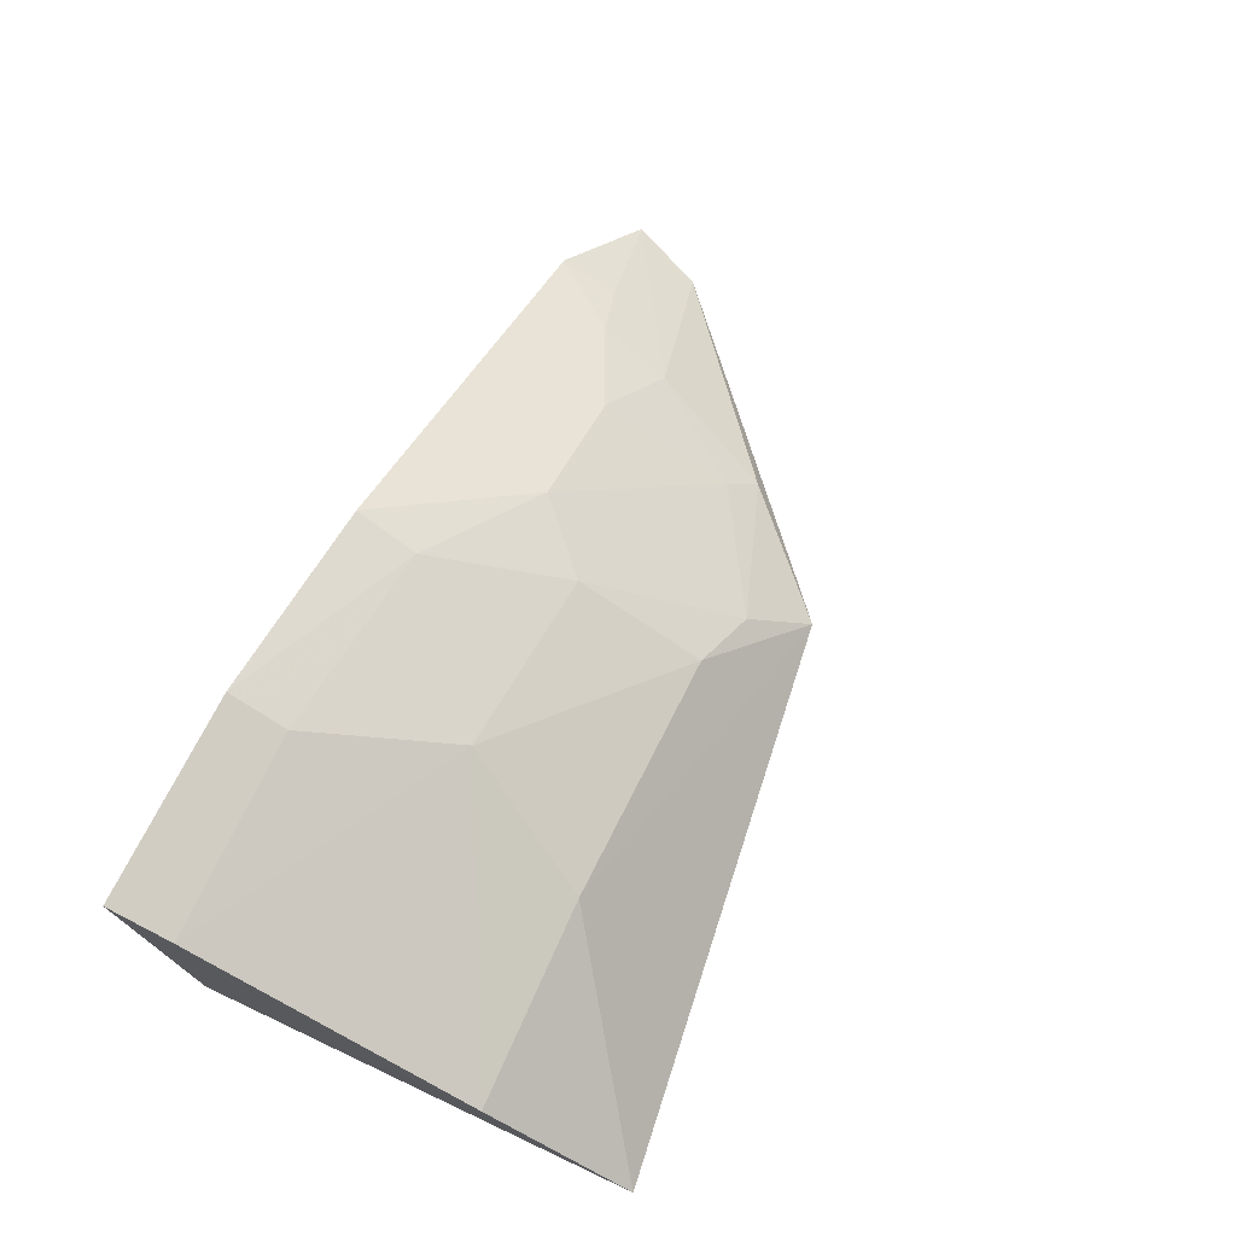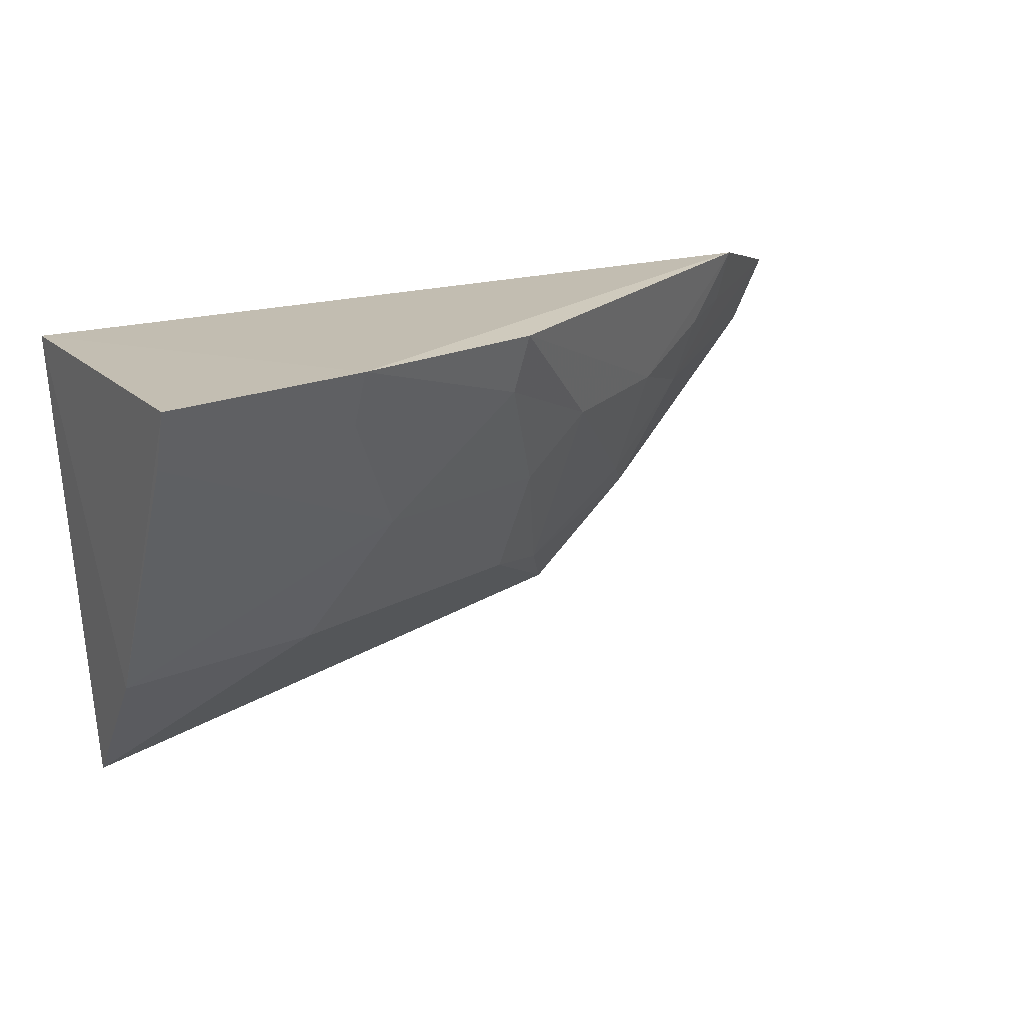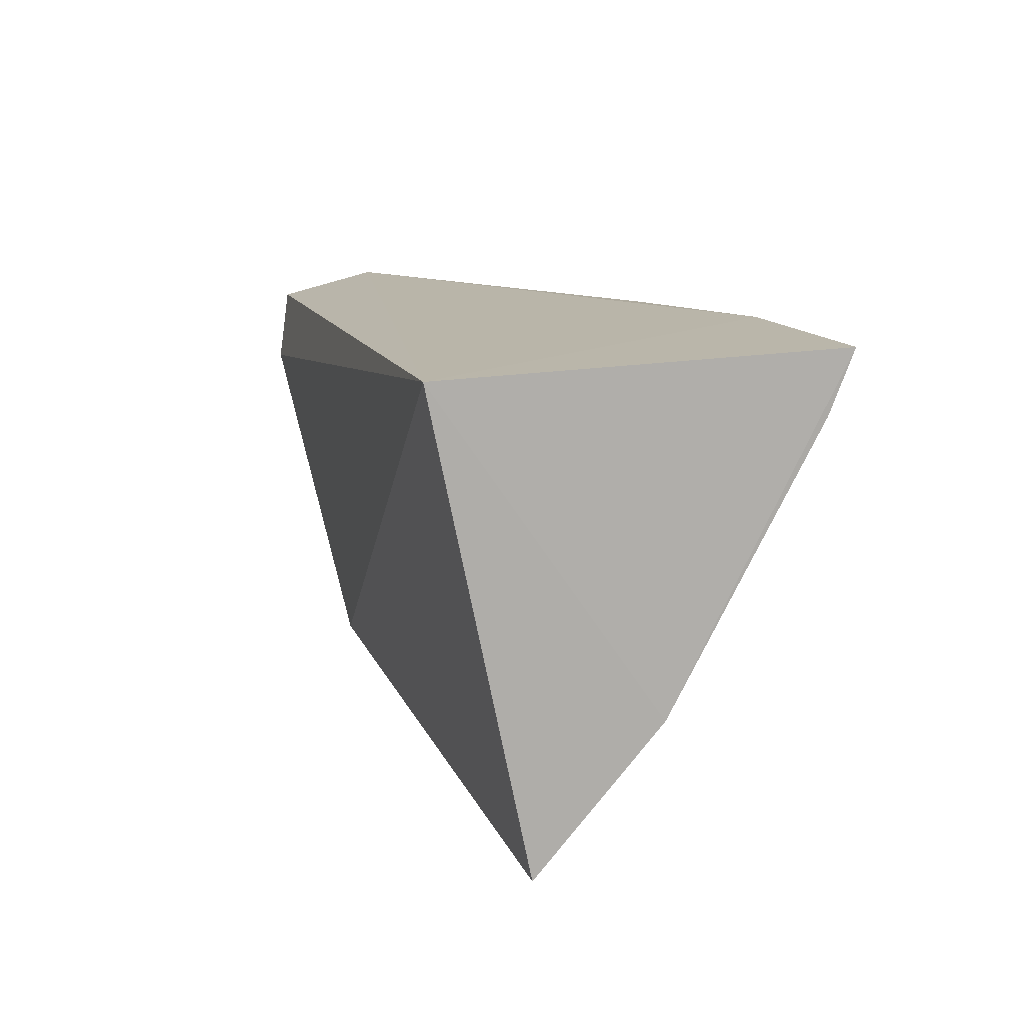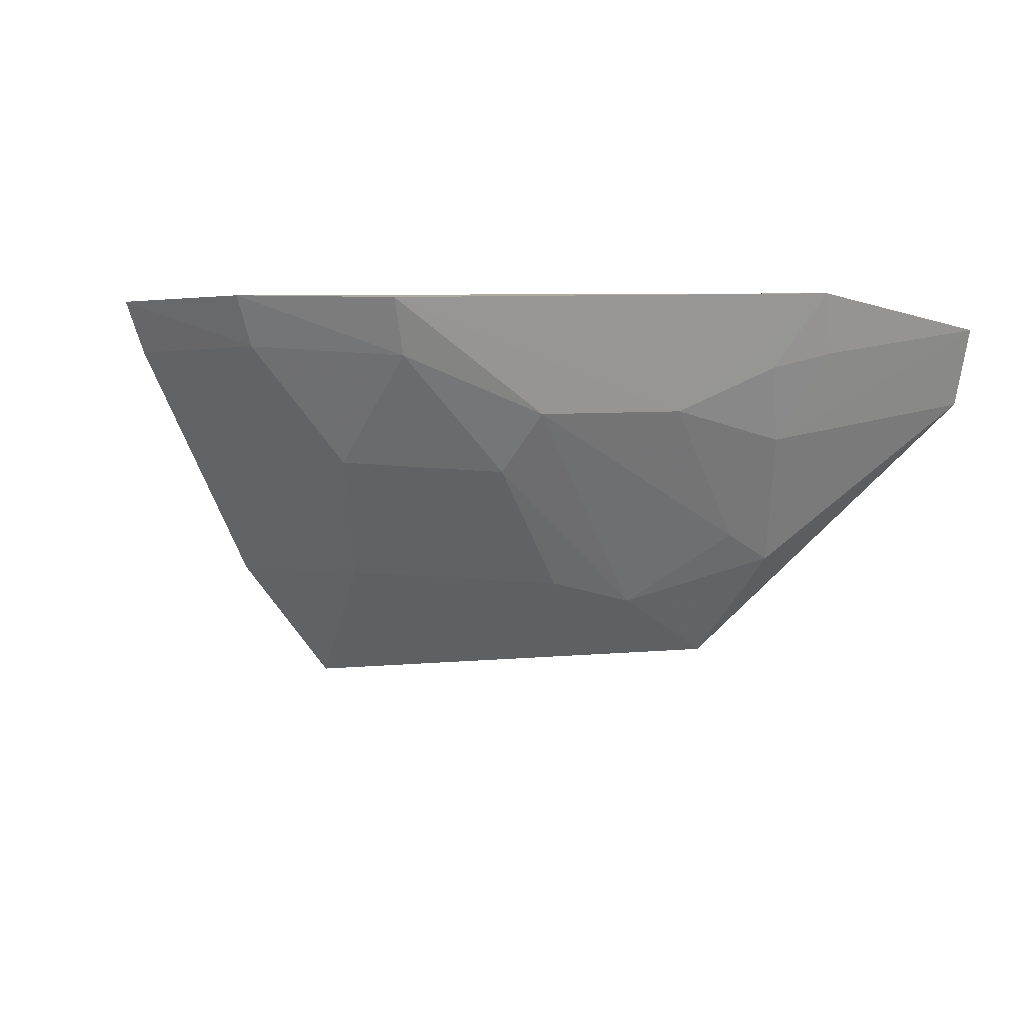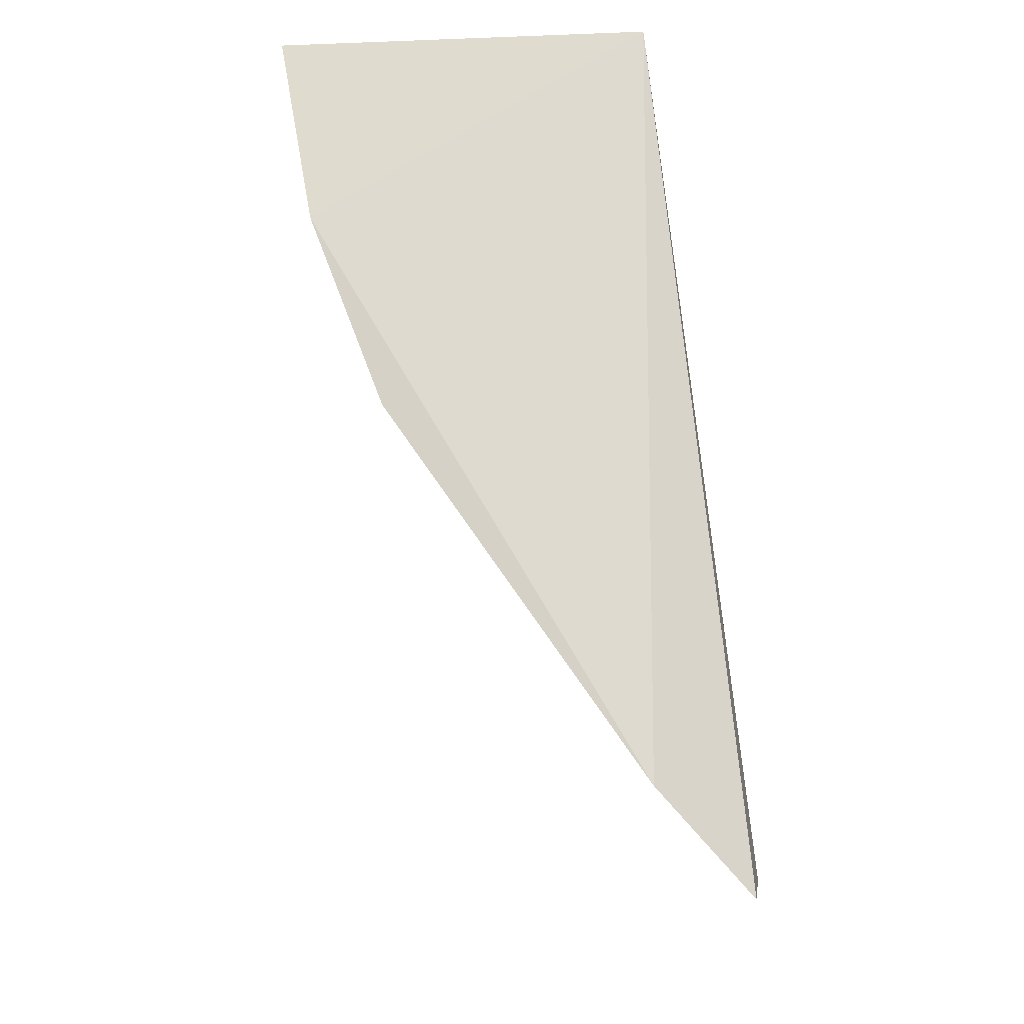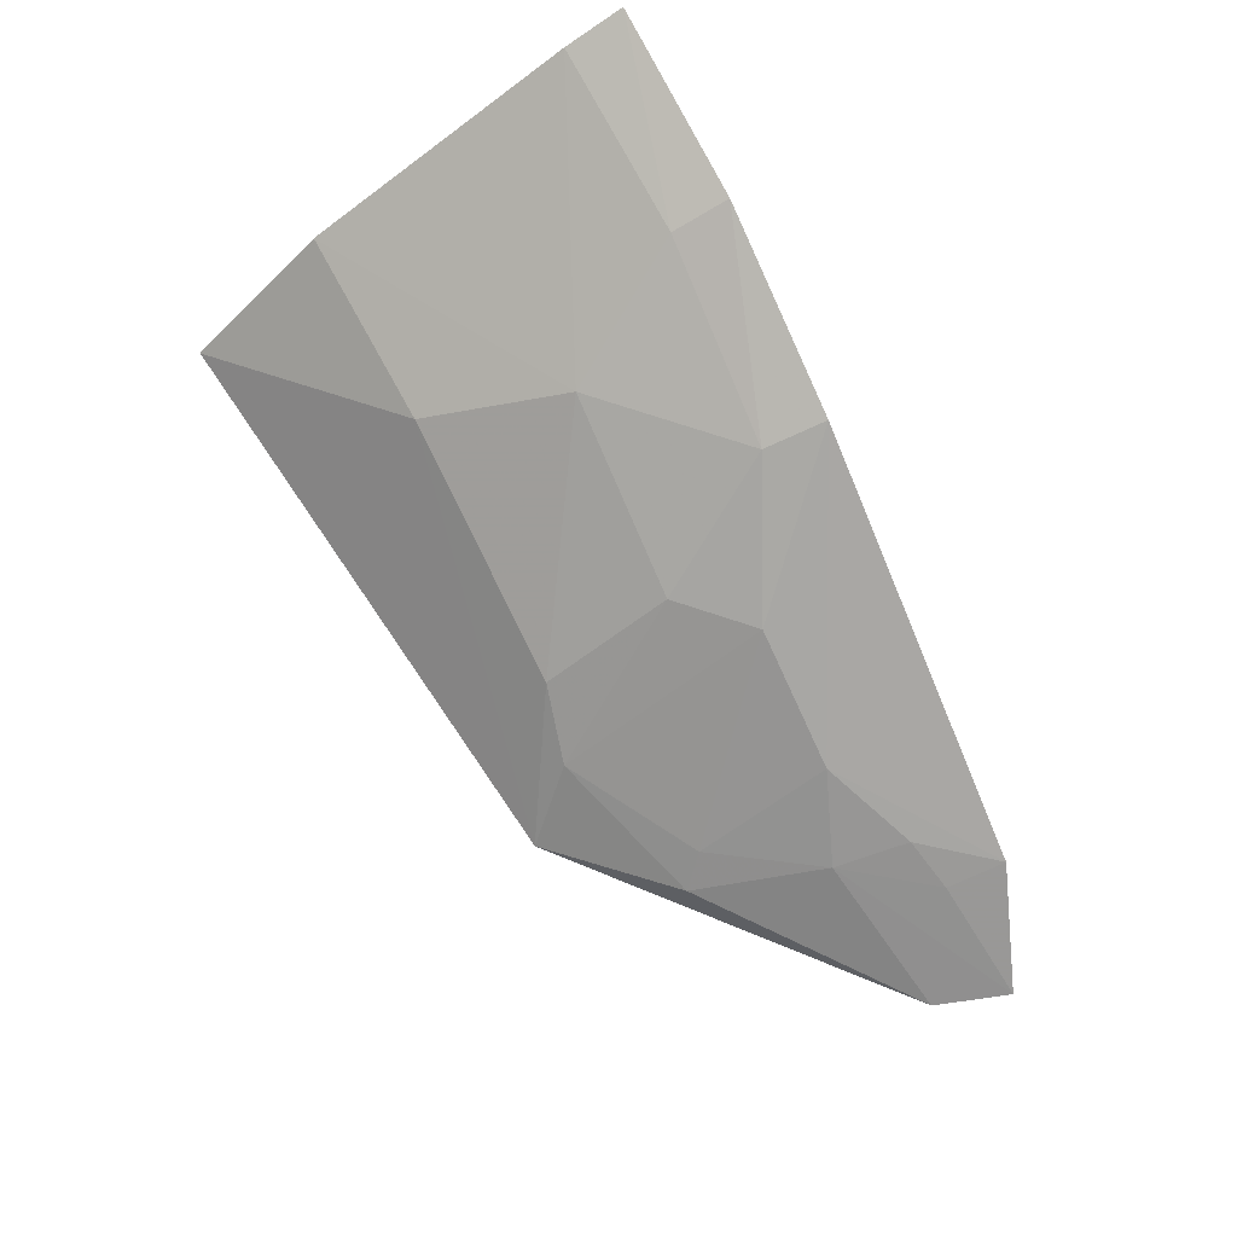
<metadata>
{"format":"obj","ext":"obj","renderer":"f3d","projection":"perspective","resolution":1024,"background":"white","views":[{"elev":72.4,"azim":116.2,"up":"+Y"},{"elev":19.6,"azim":151.4,"up":"+Z"},{"elev":12.2,"azim":77.6,"up":"+Z"},{"elev":4.8,"azim":-132.0,"up":"+Z"},{"elev":72.6,"azim":-94.5,"up":"+Z"},{"elev":73.6,"azim":-116.6,"up":"+Y"}]}
</metadata>
<code>
v 0.006462 0.2103 -0.2197
v 0.005946 0.2303 -0.3153
v 0.006866 0.2909 -0.2157
v -0.03593 0.2866 -0.2149
v -0.1861 0.2067 -0.2236
v -0.03615 0.2522 -0.2833
v 0.006765 0.2557 -0.2852
v -0.1162 0.2129 -0.2975
v -0.1634 0.2253 -0.2159
v -0.03538 0.2822 -0.2269
v -0.1805 0.2039 -0.2391
v -0.05041 0.2664 -0.2546
v 0.00677 0.286 -0.2284
v -0.1326 0.2371 -0.241
v -0.09213 0.2365 -0.2823
v -0.0779 0.2699 -0.229
v -0.1387 0.2154 -0.2742
v -0.1487 0.2238 -0.247
v -0.1053 0.2525 -0.2419
v -0.0916 0.2523 -0.2555
v -0.07947 0.2738 -0.2159
v -0.1068 0.227 -0.2858
v -0.1517 0.2283 -0.2315
v -0.1336 0.2215 -0.269
v -0.1622 0.222 -0.2283
f 1 3 4
f 7 1 2
f 7 3 1
f 7 2 6
f 8 2 1
f 8 6 2
f 9 5 1
f 9 1 4
f 10 4 3
f 11 8 1
f 11 1 5
f 12 7 6
f 13 10 3
f 13 3 7
f 13 12 10
f 13 7 12
f 15 12 6
f 15 6 8
f 16 4 10
f 16 10 12
f 17 8 11
f 18 11 5
f 18 17 11
f 20 16 12
f 20 12 15
f 20 19 16
f 21 9 4
f 21 4 16
f 21 16 19
f 21 19 14
f 21 14 9
f 22 15 8
f 22 8 17
f 22 20 15
f 22 19 20
f 23 9 14
f 23 14 18
f 24 18 14
f 24 17 18
f 24 14 19
f 24 22 17
f 24 19 22
f 25 23 18
f 25 18 5
f 25 5 9
f 25 9 23

</code>
